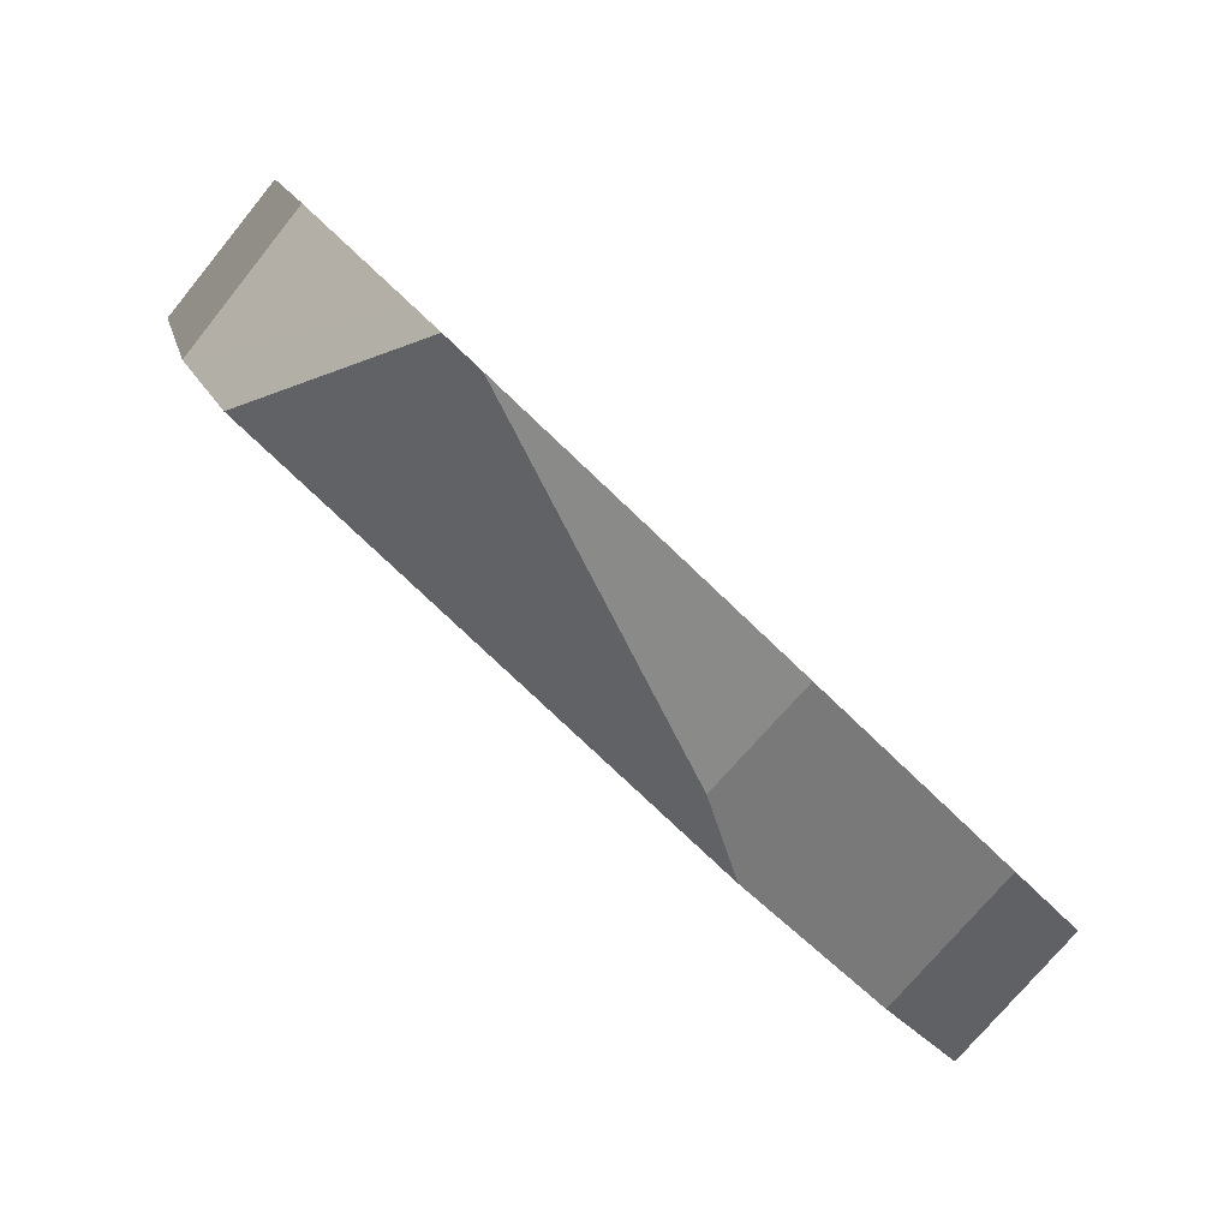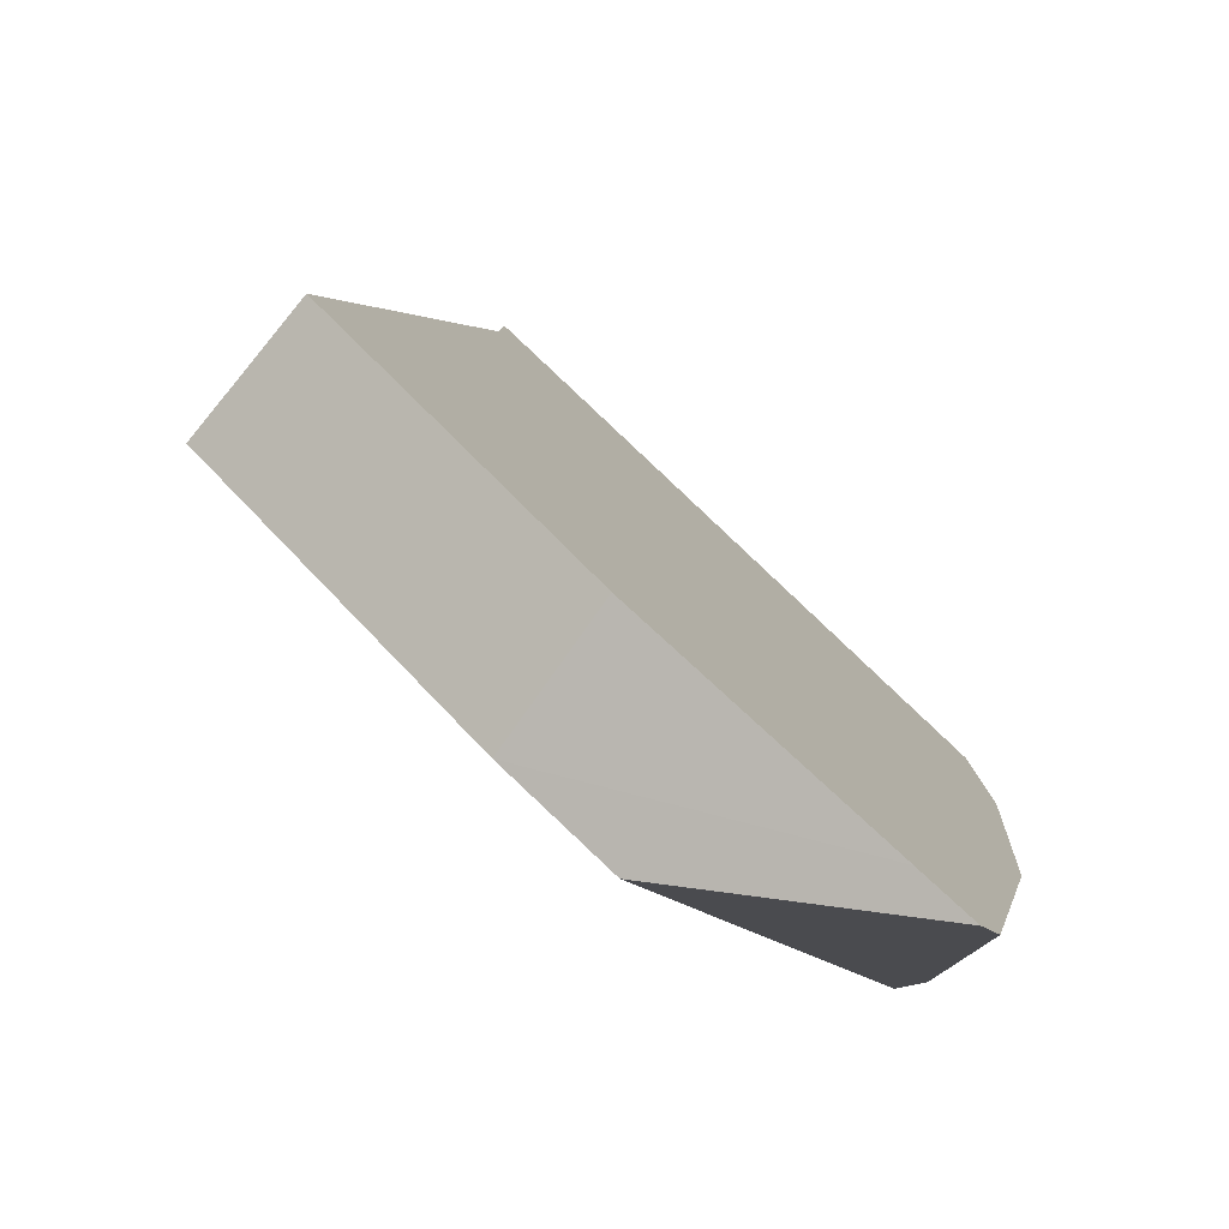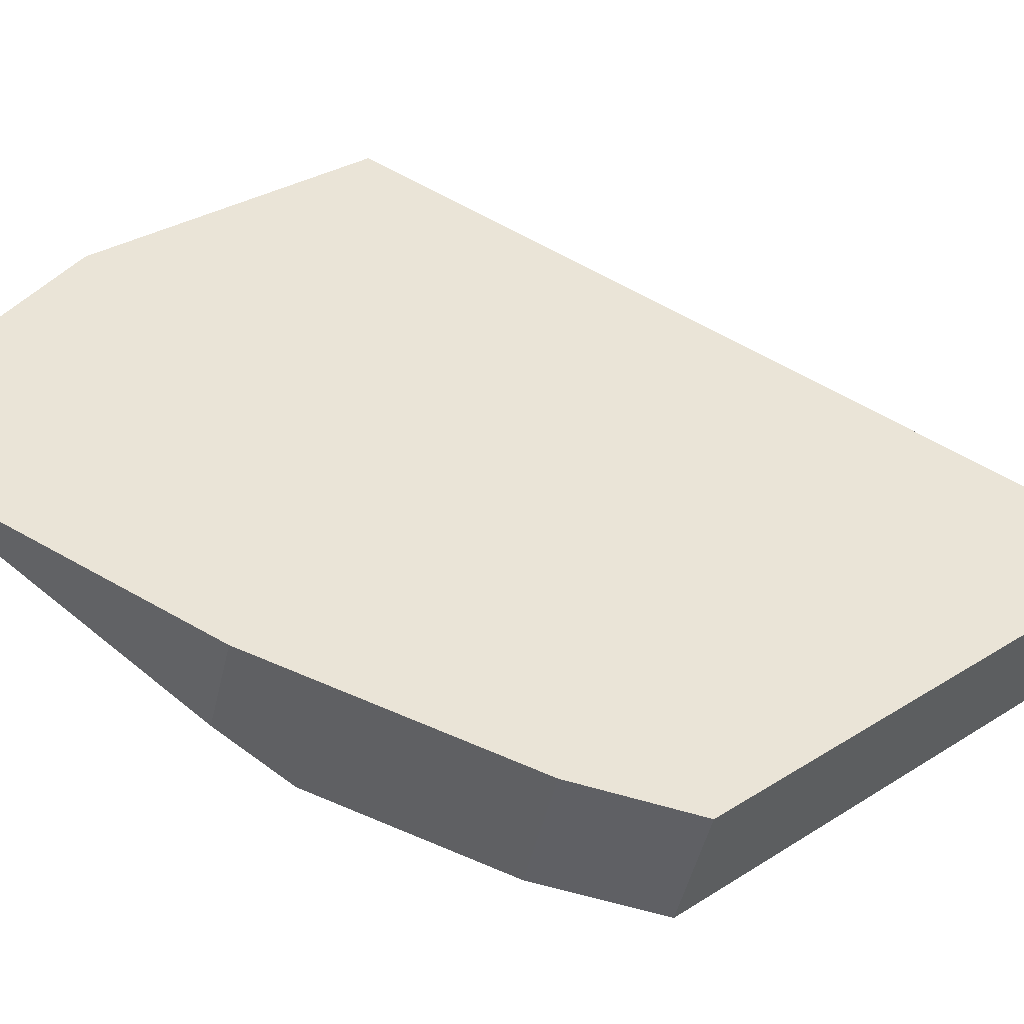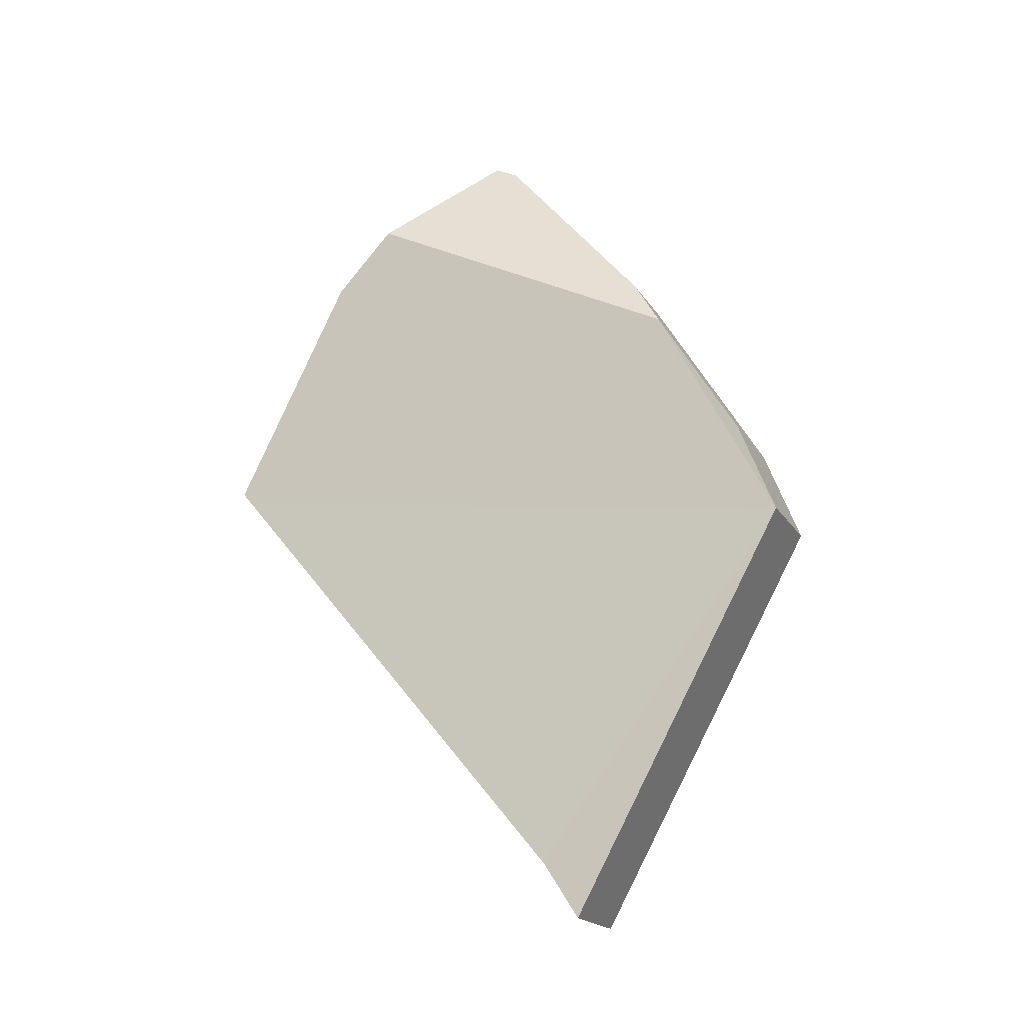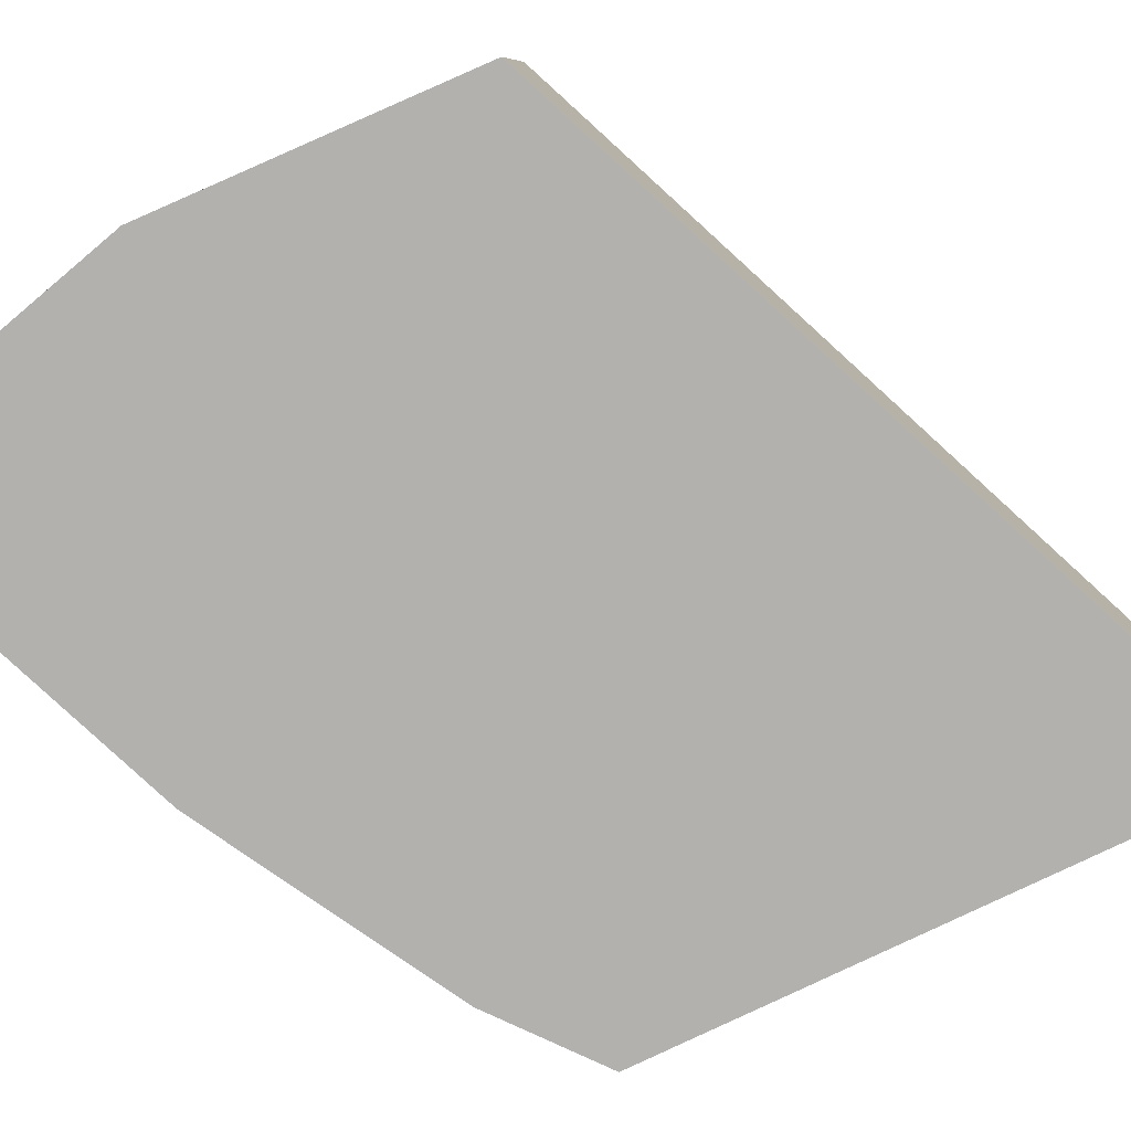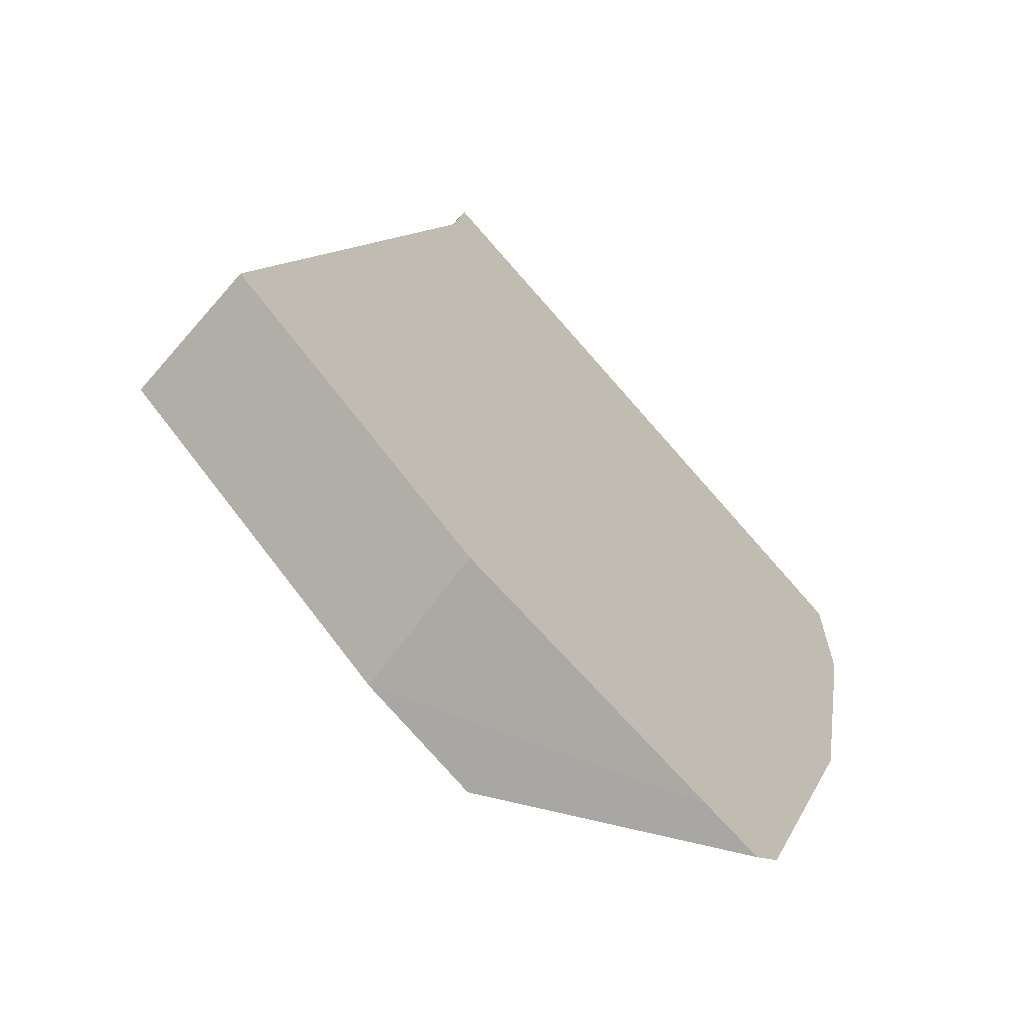
<metadata>
{"format":"obj","ext":"obj","renderer":"f3d","projection":"perspective","resolution":1024,"background":"white","views":[{"elev":-9.0,"azim":-168.9,"up":"+Z"},{"elev":28.9,"azim":158.3,"up":"+Z"},{"elev":2.4,"azim":-107.5,"up":"+Z"},{"elev":-18.3,"azim":157.9,"up":"+Y"},{"elev":56.2,"azim":-86.3,"up":"+Z"},{"elev":35.2,"azim":162.8,"up":"+Z"}]}
</metadata>
<code>
o 立方体.001_cell.081
v 15.16 6.396 -17.16
v 15.04 5.967 -17.2
v 15.18 6.359 -17.14
v 14.95 6.223 -17.29
v 15 6.334 -17.24
v 14.97 6.169 -17.34
v 15.06 5.935 -17.25
v 14.93 6.169 -17.3
v 15.02 6.302 -17.3
v 15.07 6.455 -17.17
v 15.03 6.334 -17.27
v 15.08 6.462 -17.16
v 14.99 6.223 -17.33
v 15.23 6.216 -17.1
v 15.08 5.967 -17.24
v 15.02 5.935 -17.21
v 15.09 6.444 -17.15
v 15.15 6.359 -17.09
v 15.23 6.223 -17.09
v 15.19 6.228 -17.05
v 14.97 6.169 -17.34
v 14.99 6.223 -17.33
v 15.06 5.935 -17.25
v 15.08 5.967 -17.24
v 14.93 6.169 -17.3
v 15.02 6.302 -17.3
v 15.03 6.334 -17.27
v 15.02 5.935 -17.21
v 15.08 6.462 -17.16
v 15.09 6.444 -17.15
v 15.15 6.359 -17.09
v 15.23 6.223 -17.09
v 15.19 6.228 -17.05
v 15.23 6.216 -17.1
v 15.07 6.455 -17.17
f 21 26 34
f 26 10 29
f 31 5 25
f 1 17 3
f 17 18 3
f 3 34 1
f 32 18 33
f 11 5 35
f 5 9 13
f 6 4 13
f 23 8 21
f 19 2 15
f 7 2 16
f 24 23 21
f 21 22 26
f 26 1 34
f 34 24 21
f 29 1 26
f 26 27 10
f 25 16 2
f 2 20 31
f 31 30 12
f 12 35 5
f 5 4 25
f 25 2 31
f 31 12 5
f 1 29 17
f 3 32 34
f 32 3 18
f 13 4 5
f 5 11 9
f 6 25 4
f 23 28 8
f 15 14 19
f 19 20 2
f 7 15 2

</code>
